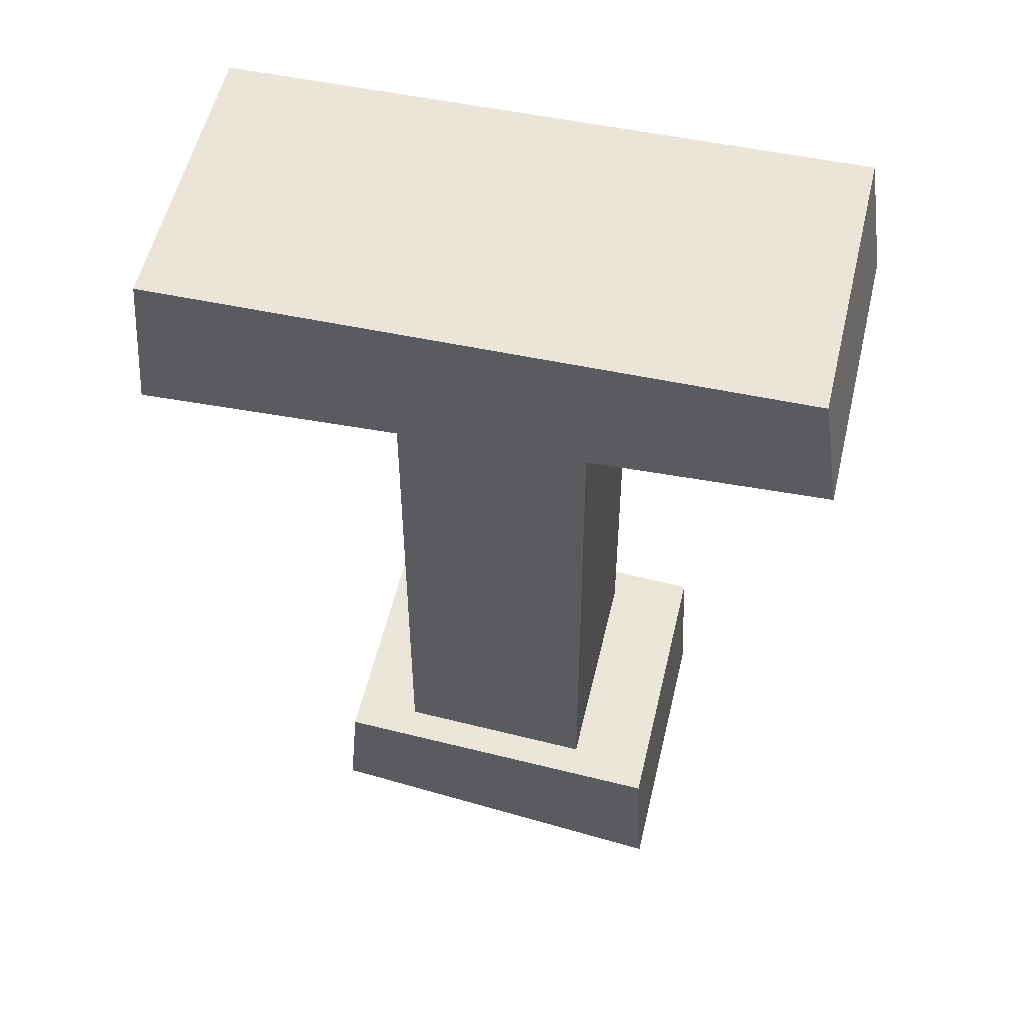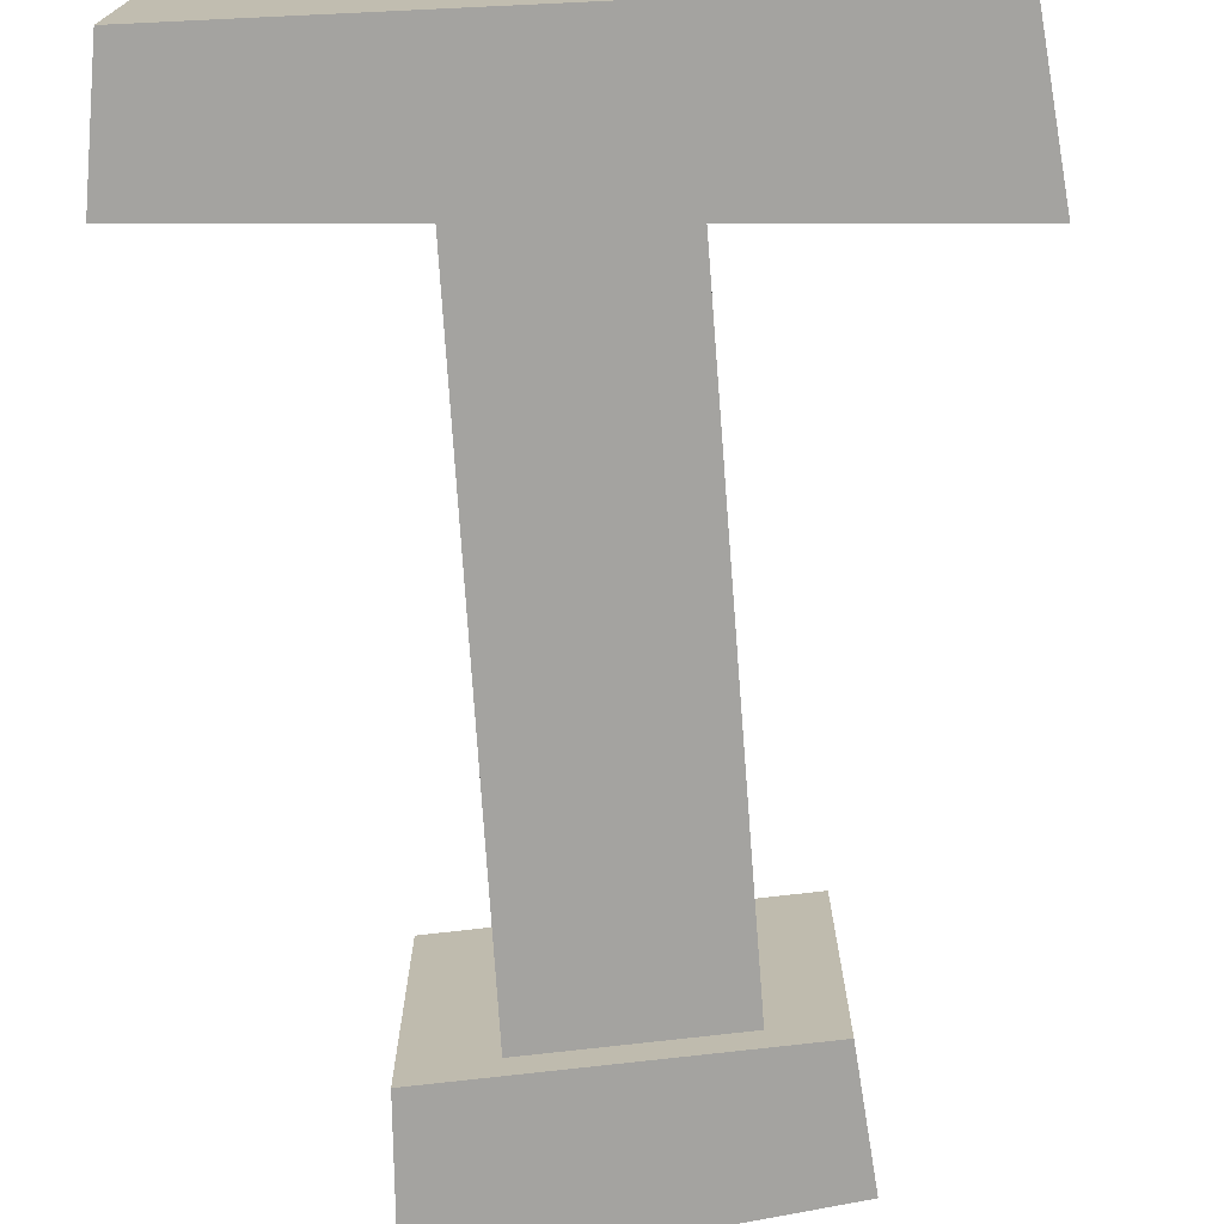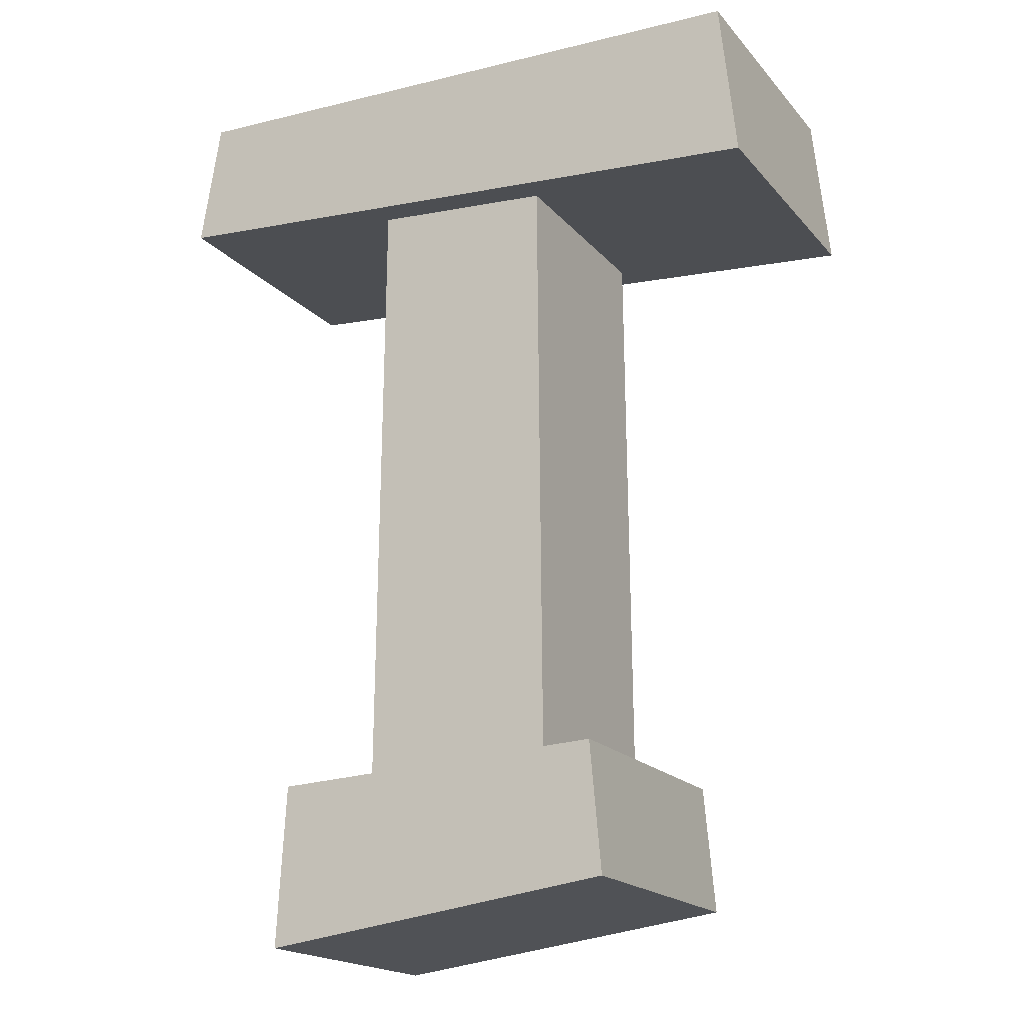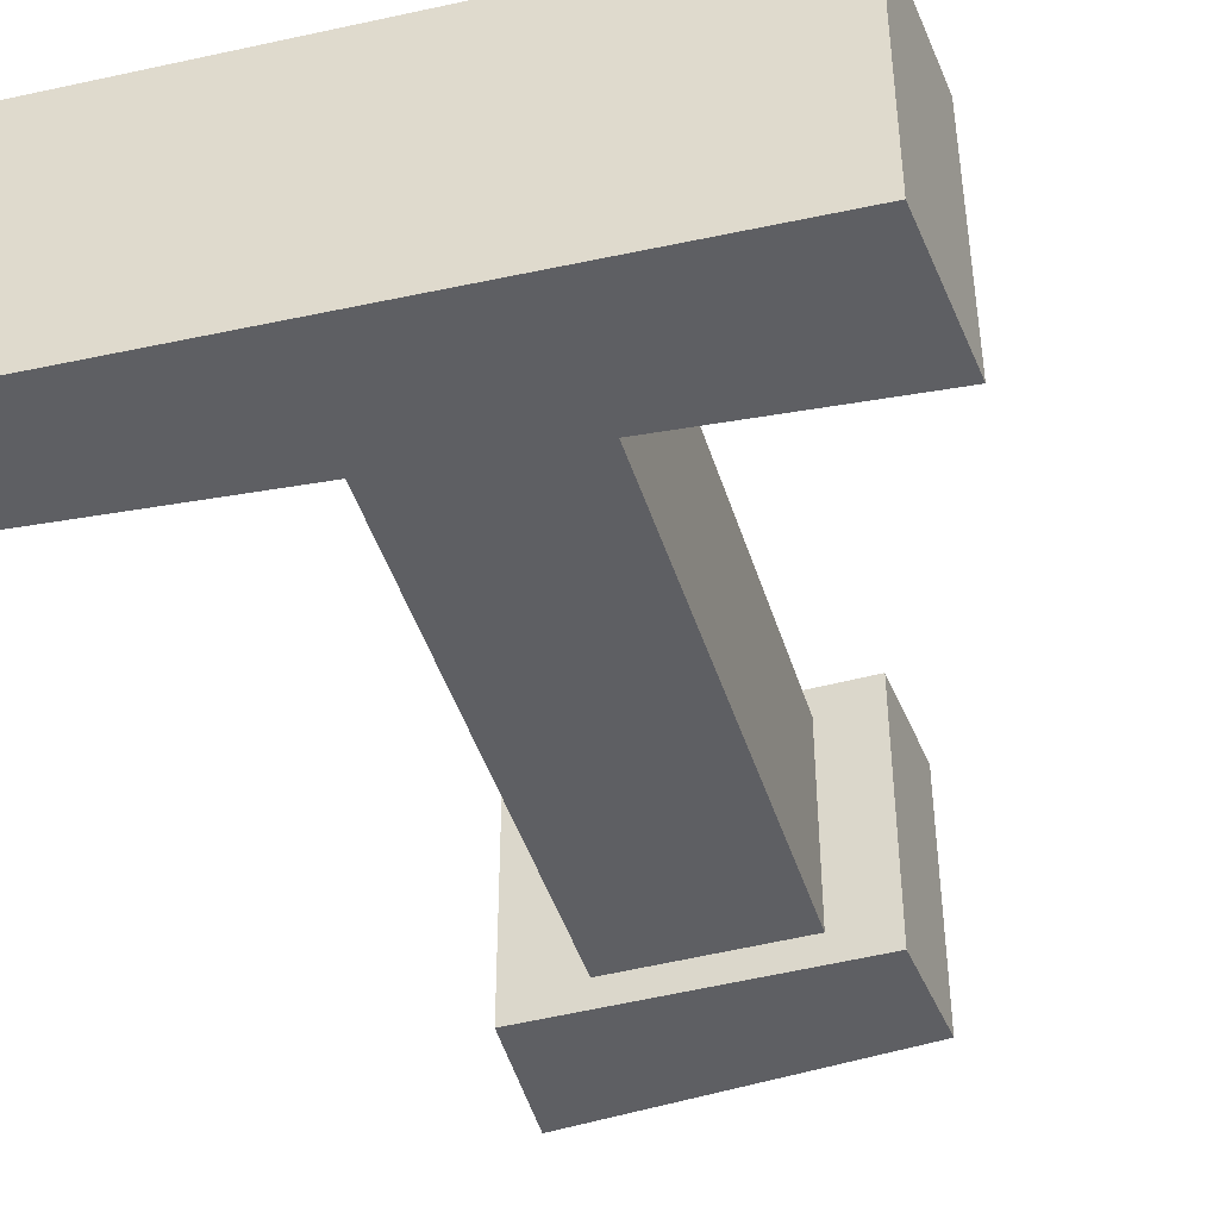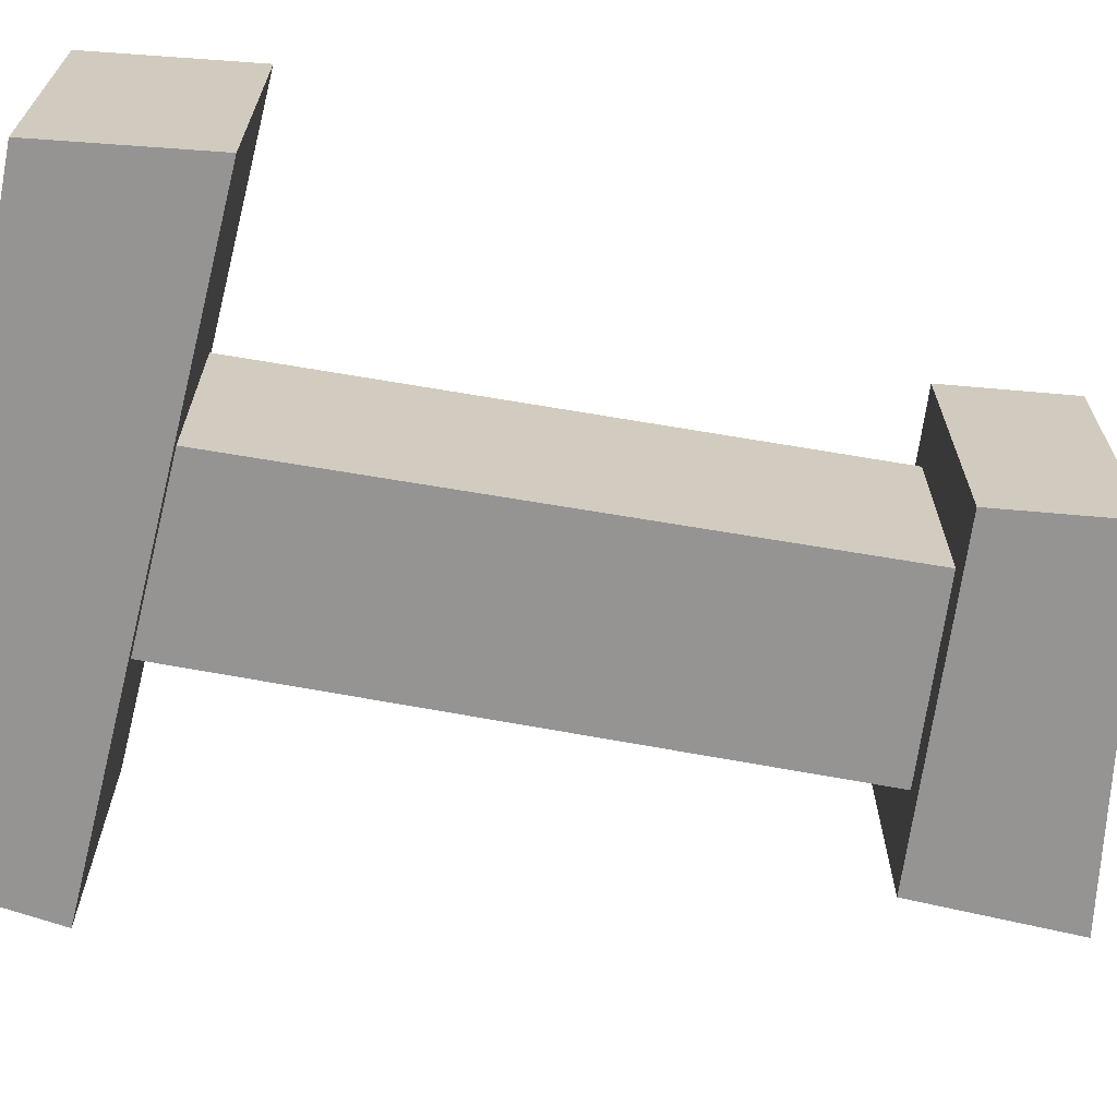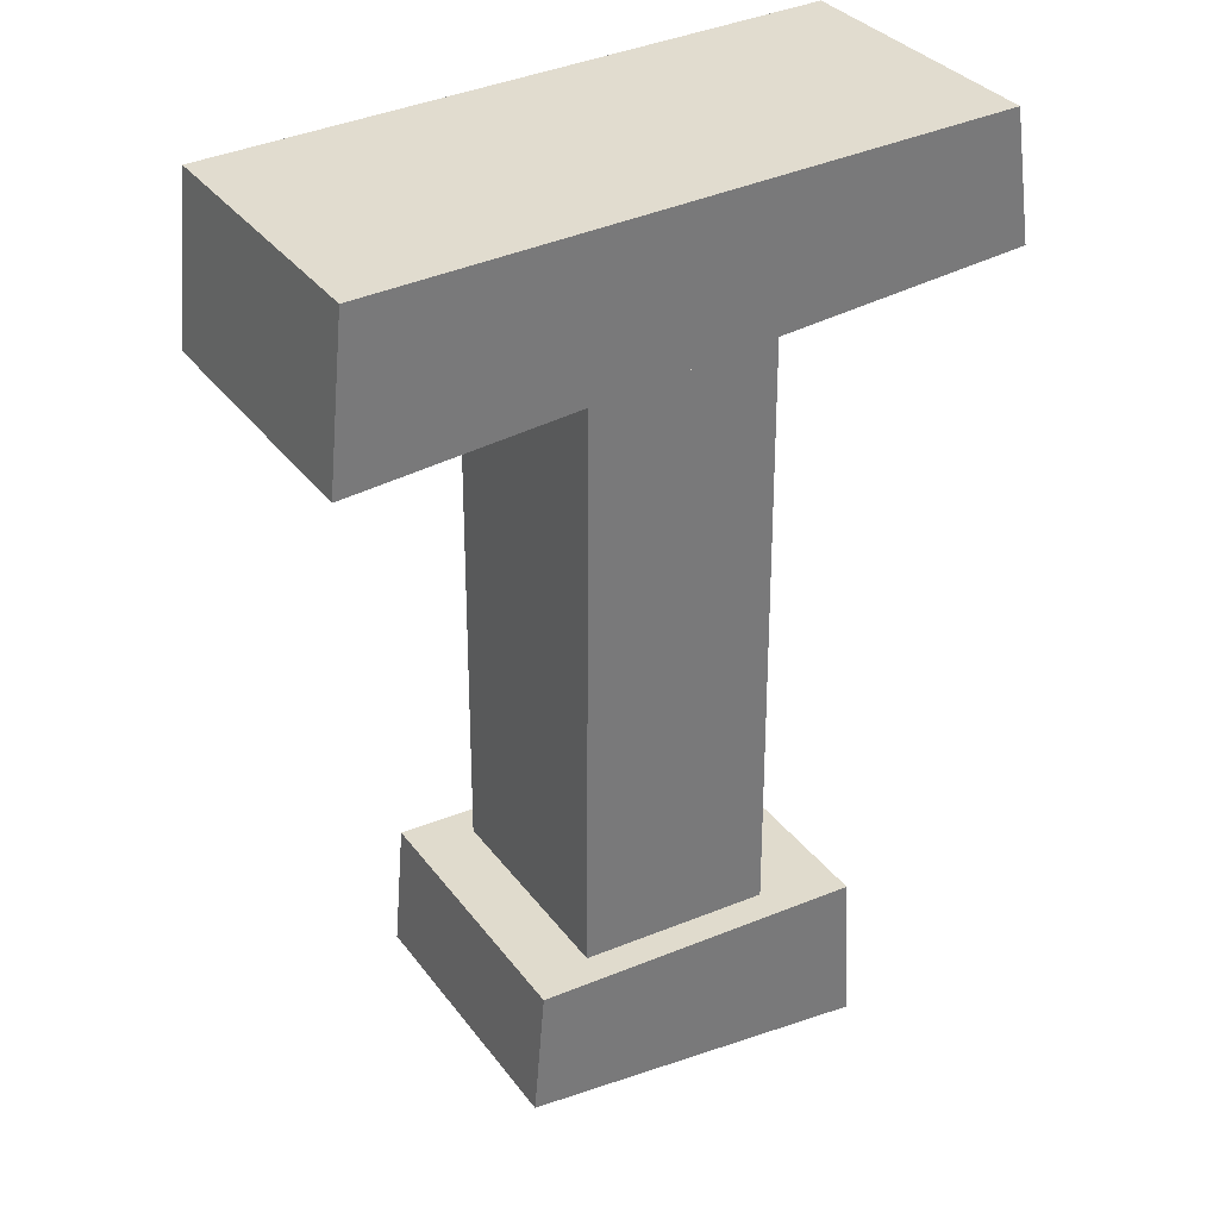
<metadata>
{"format":"obj","ext":"obj","renderer":"f3d","projection":"perspective","resolution":1024,"background":"white","views":[{"elev":56.4,"azim":13.4,"up":"+Y"},{"elev":-72.8,"azim":-175.9,"up":"+Z"},{"elev":-18.5,"azim":-152.6,"up":"+Y"},{"elev":-41.5,"azim":-164.0,"up":"+Z"},{"elev":-67.1,"azim":-100.1,"up":"+Z"},{"elev":34.1,"azim":-31.3,"up":"+Y"}]}
</metadata>
<code>
g WEP_shortsword01_b02
v -0.04138 -0.1409 0.0497
v -0.03909 0.1505 0.0497
v 0.04397 0.1559 0.0497
v 0.04681 -0.1493 0.0497
v -0.03909 0.1505 -0.0497
v -0.04138 -0.1409 -0.0497
v 0.04681 -0.1493 -0.0497
v 0.04397 0.1559 -0.0497
v 0.04681 -0.1493 0.0497
v 0.04397 0.1559 0.0497
v 0.04397 0.1559 -0.0497
v 0.04681 -0.1493 -0.0497
v -0.04138 -0.1409 -0.0497
v -0.03909 0.1505 -0.0497
v -0.03909 0.1505 0.0497
v -0.04138 -0.1409 0.0497
v 0.08758 -0.2129 -0.06366
v 0.08334 -0.1396 -0.06366
v -0.07037 -0.1326 -0.06366
v -0.07562 -0.1917 -0.06366
v 0.08334 -0.1396 -0.06366
v 0.08334 -0.1396 0.06366
v -0.07037 -0.1326 0.06366
v -0.07037 -0.1326 -0.06366
v 0.08334 -0.1396 0.06366
v 0.08758 -0.2129 0.06366
v -0.07562 -0.1917 0.06366
v -0.07037 -0.1326 0.06366
v 0.08758 -0.2129 0.06366
v 0.08758 -0.2129 -0.06366
v -0.07562 -0.1917 -0.06366
v -0.07562 -0.1917 0.06366
v -0.07562 -0.1917 -0.06366
v -0.07037 -0.1326 -0.06366
v -0.07037 -0.1326 0.06366
v -0.07562 -0.1917 0.06366
v 0.08758 -0.2129 0.06366
v 0.08334 -0.1396 0.06366
v 0.08334 -0.1396 -0.06366
v 0.08758 -0.2129 -0.06366
v -0.1488 0.1326 0.06366
v -0.1411 0.2059 0.06366
v 0.1392 0.2129 0.06366
v 0.1488 0.1539 0.06366
v -0.1411 0.2059 0.06366
v -0.1411 0.2059 -0.06366
v 0.1392 0.2129 -0.06366
v 0.1392 0.2129 0.06366
v -0.1411 0.2059 -0.06366
v -0.1488 0.1326 -0.06366
v 0.1488 0.1539 -0.06366
v 0.1392 0.2129 -0.06366
v -0.1488 0.1326 -0.06366
v -0.1488 0.1326 0.06366
v 0.1488 0.1539 0.06366
v 0.1488 0.1539 -0.06366
v 0.1488 0.1539 0.06366
v 0.1392 0.2129 0.06366
v 0.1392 0.2129 -0.06366
v 0.1488 0.1539 -0.06366
v -0.1488 0.1326 -0.06366
v -0.1411 0.2059 -0.06366
v -0.1411 0.2059 0.06366
v -0.1488 0.1326 0.06366
v 0.005419 0.1997 -0.01669
v 0.005419 0.1997 0.01669
v 0.0498 0.1997 0.01669
v 0.0498 0.1997 -0.01669
v -0.03896 0.1997 -0.01669
v -0.03896 0.1997 0.01669
g WEP_shortsword01_b02_0
f 3 2 1
f 4 3 1
f 7 6 5
f 8 7 5
f 11 10 9
f 12 11 9
f 15 14 13
f 16 15 13
f 19 18 17
f 20 19 17
f 23 22 21
f 24 23 21
f 27 26 25
f 28 27 25
f 31 30 29
f 32 31 29
f 35 34 33
f 36 35 33
f 39 38 37
f 40 39 37
f 43 42 41
f 44 43 41
f 47 46 45
f 48 47 45
f 51 50 49
f 52 51 49
f 55 54 53
f 56 55 53
f 59 58 57
f 60 59 57
f 63 62 61
f 64 63 61
f 67 66 65
f 68 67 65
f 65 66 69
f 66 70 69

</code>
